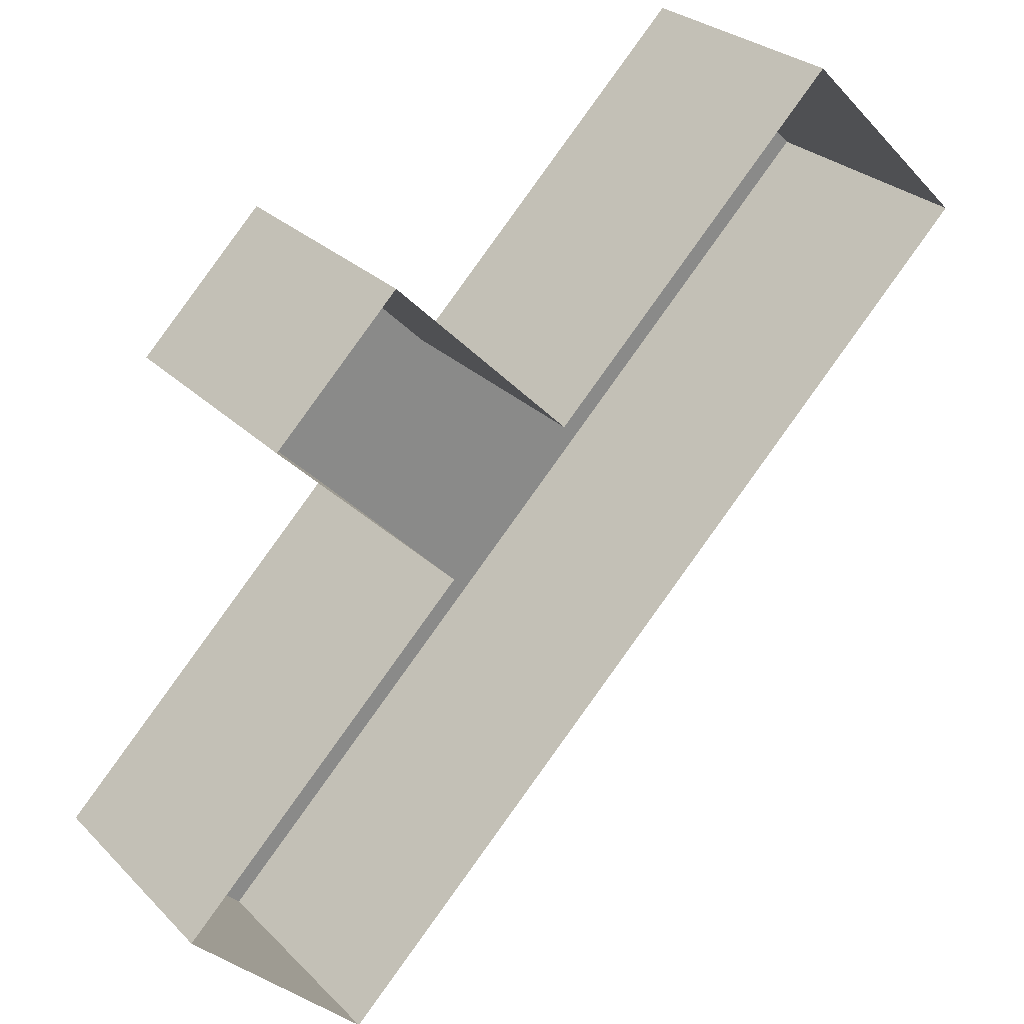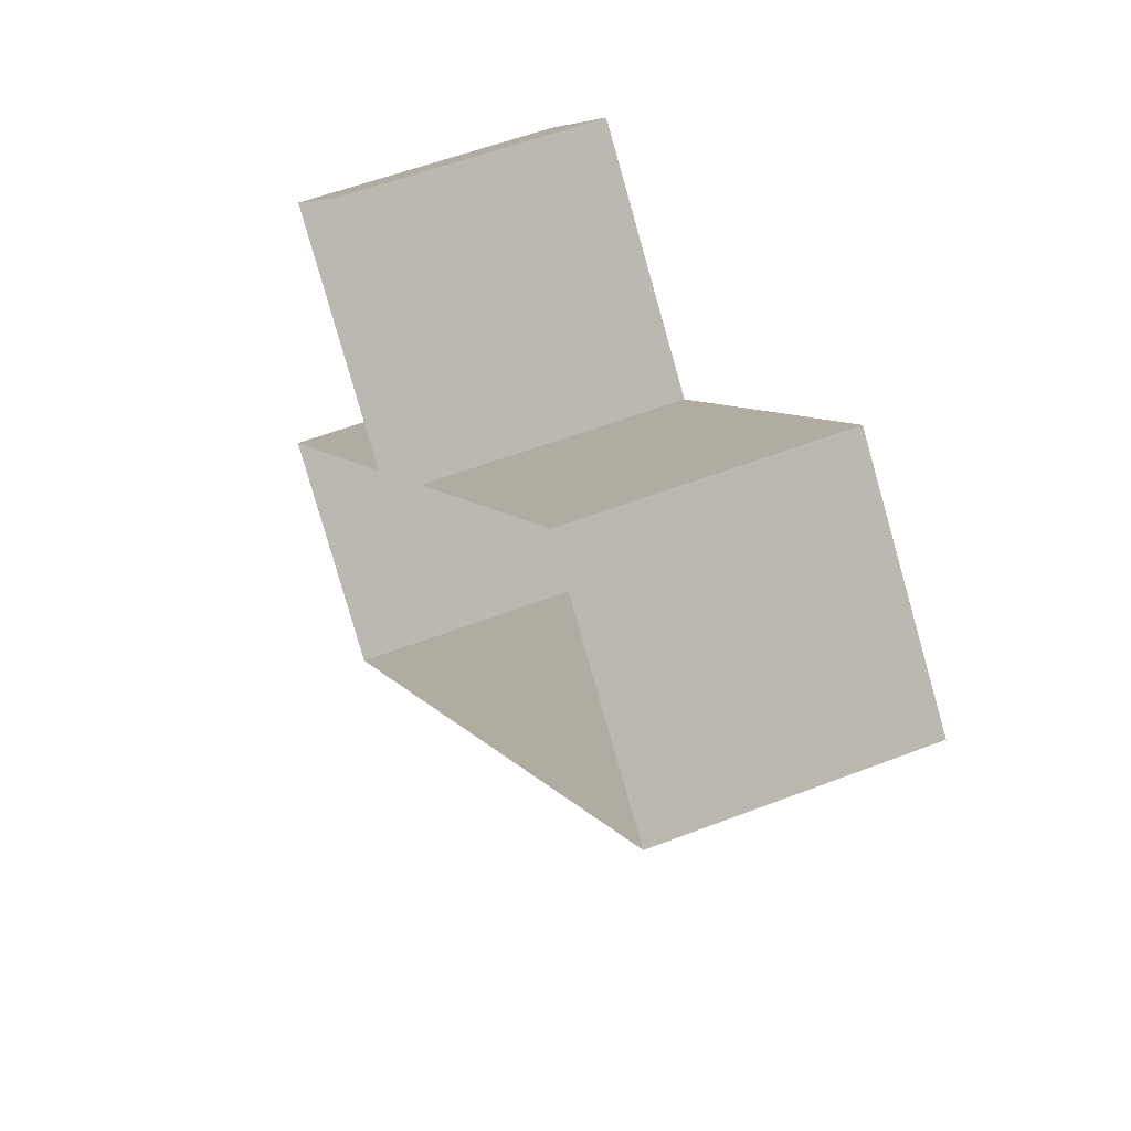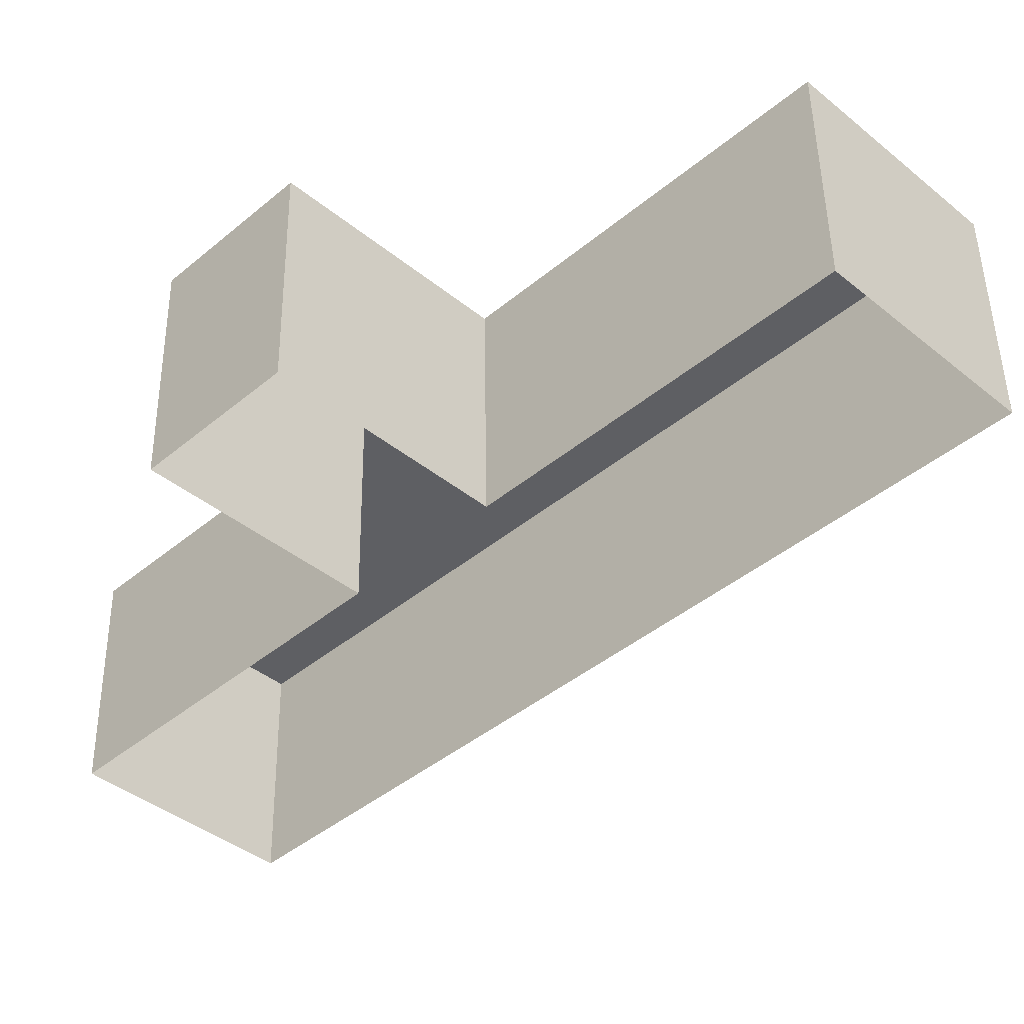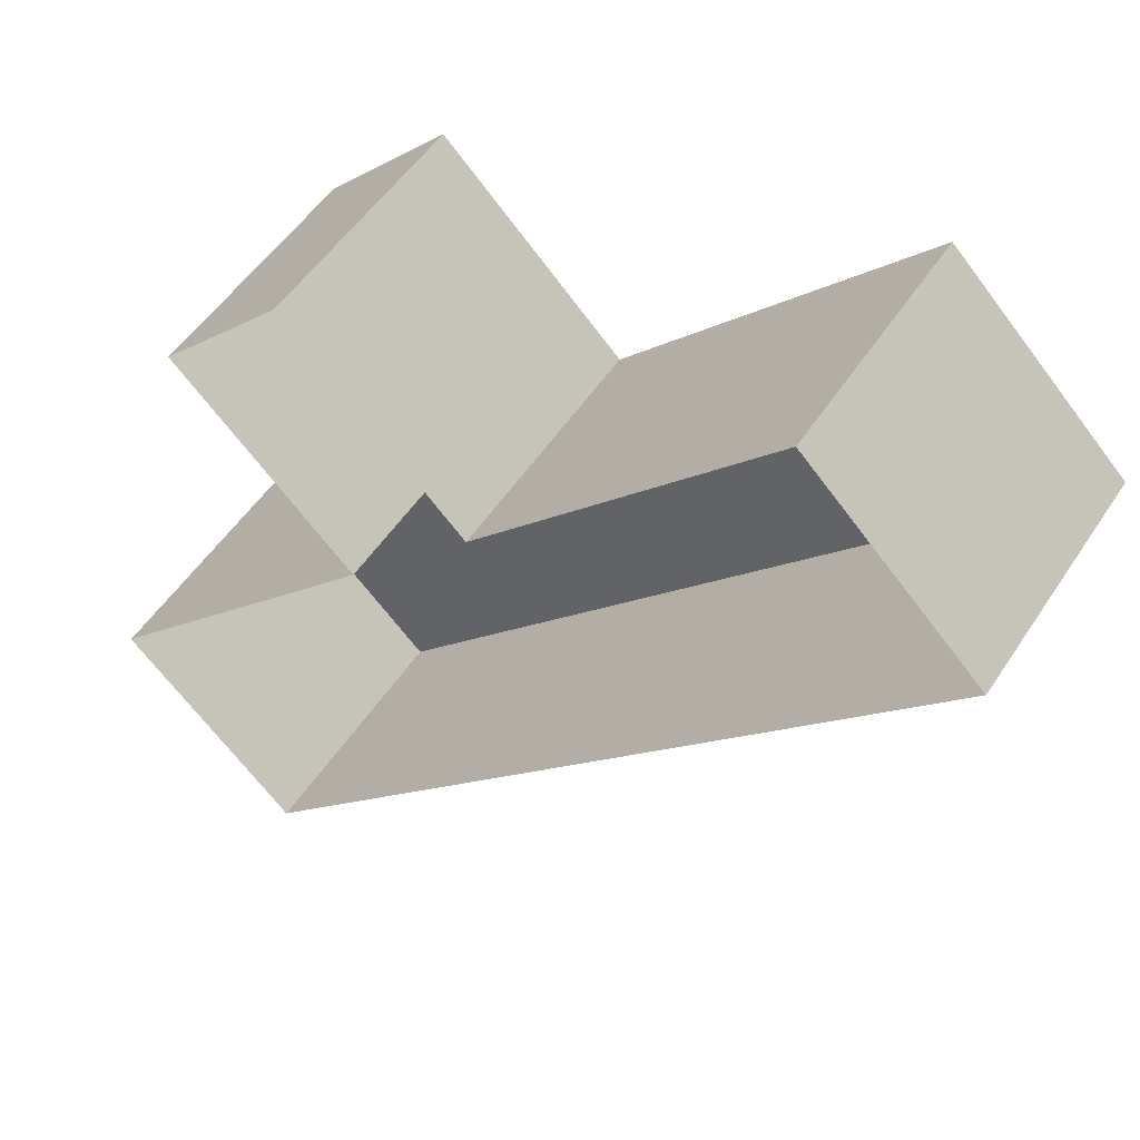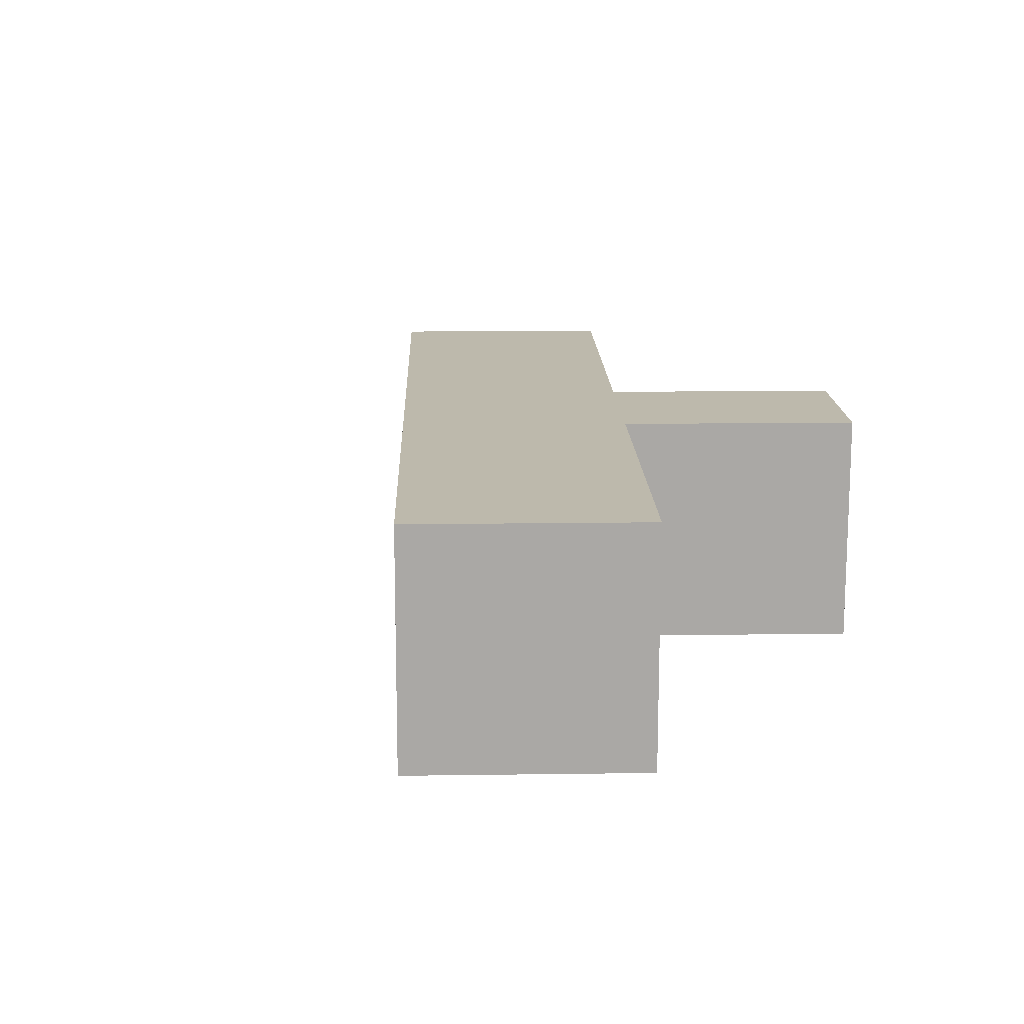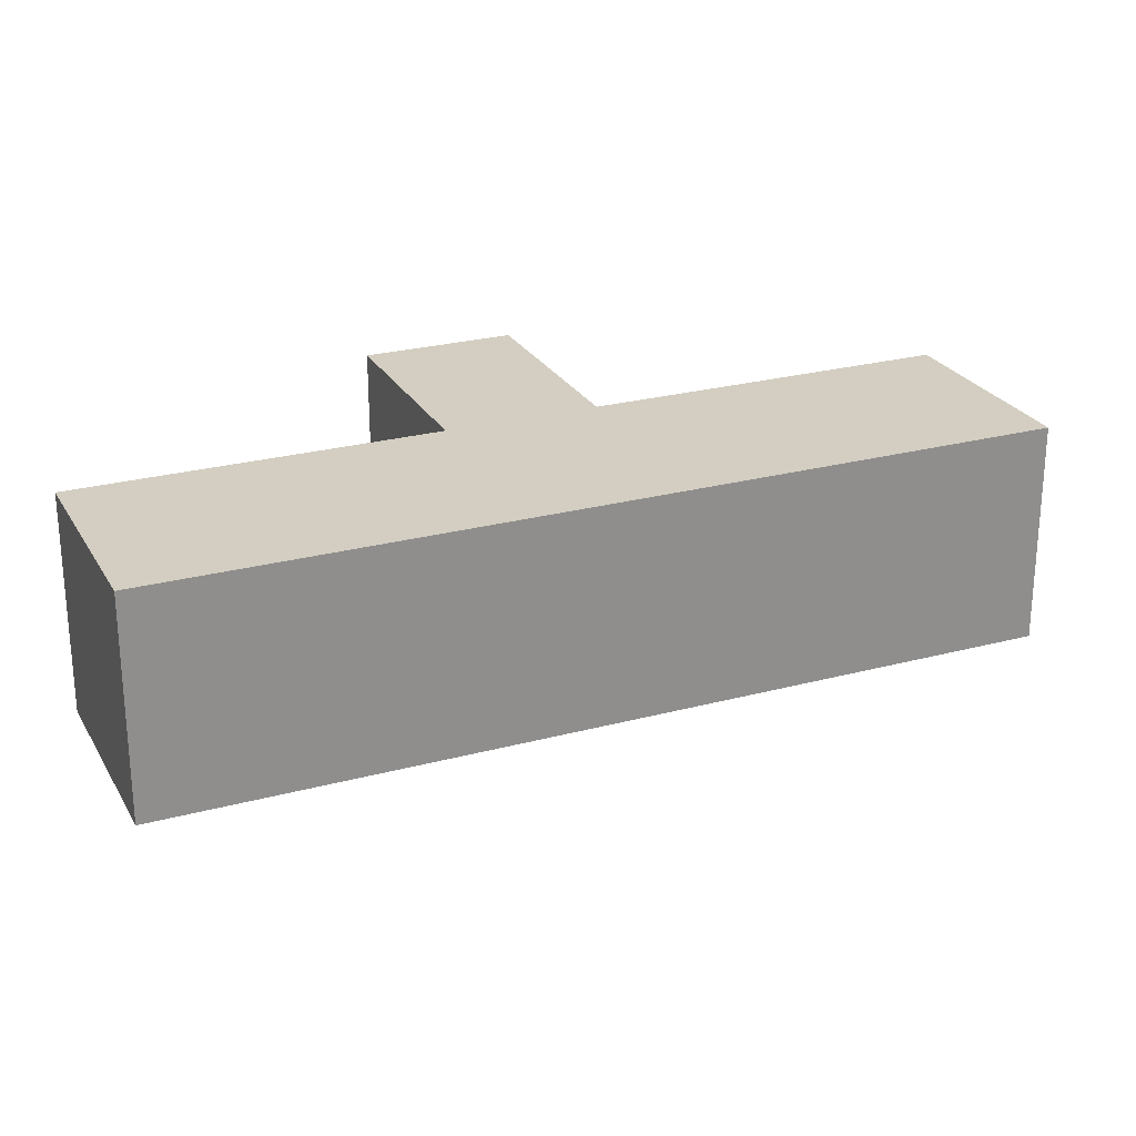
<metadata>
{"format":"obj","ext":"obj","renderer":"f3d","projection":"perspective","resolution":1024,"background":"white","views":[{"elev":27.3,"azim":-34.2,"up":"+Z"},{"elev":53.5,"azim":67.3,"up":"+Z"},{"elev":48.8,"azim":-0.8,"up":"+Z"},{"elev":50.8,"azim":31.9,"up":"+Z"},{"elev":15.0,"azim":-136.7,"up":"+Y"},{"elev":25.1,"azim":111.5,"up":"+Y"}]}
</metadata>
<code>
v -0.236 0.2 0.336
v -0.091 0.2 0.191
v -0.191 0.2 0.091
v -0.336 0.2 0.236
v -0.336 0.2 0.236
v -0.191 0.2 0.091
v -0.191 0 0.091
v -0.336 0 0.236
v -0.091 0.2 0.191
v -0.236 0.2 0.336
v -0.236 0 0.336
v -0.091 0 0.191
v -0.236 0.2 0.336
v -0.336 0.2 0.236
v -0.336 0 0.236
v -0.236 0 0.336
v 0.287 0 0.287
v -0.287 0 -0.287
v -0.287 0.2 -0.287
v 0.287 0.2 0.287
v 0.146 0.2 0.428
v 0.287 0.2 0.287
v 0.287 0 0.287
v 0.146 0 0.428
v 0.146 0.2 0.428
v 0.146 0 0.428
v -0.091 0 0.191
v -0.091 0.2 0.191
v -0.428 0.2 -0.146
v -0.191 0.2 0.091
v -0.191 0 0.091
v -0.428 0 -0.146
v -0.428 0.2 -0.146
v -0.428 0 -0.146
v -0.287 0 -0.287
v -0.287 0.2 -0.287
v 0.146 0.2 0.428
v 0.287 0.2 0.287
v -0.091 0.2 0.191
v -0.428 0.2 -0.146
v -0.191 0.2 0.091
v -0.287 0.2 -0.287
v -0.287 0.2 -0.287
v -0.191 0.2 0.091
v -0.091 0.2 0.191
v 0.287 0.2 0.287
g mesh21480
f 1 2 3
f 3 4 1
g mesh21481
f 5 6 7
f 7 8 5
g mesh21482
f 9 10 11
f 11 12 9
g mesh21483
f 13 14 15
f 15 16 13
g mesh21485
f 17 18 19
f 19 20 17
g mesh21487
f 21 23 22
f 23 21 24
f 25 27 26
f 27 25 28
g mesh21489
f 29 31 30
f 31 29 32
f 33 35 34
f 35 33 36
f 37 38 39
f 40 41 42
f 43 44 45
f 45 46 43

</code>
